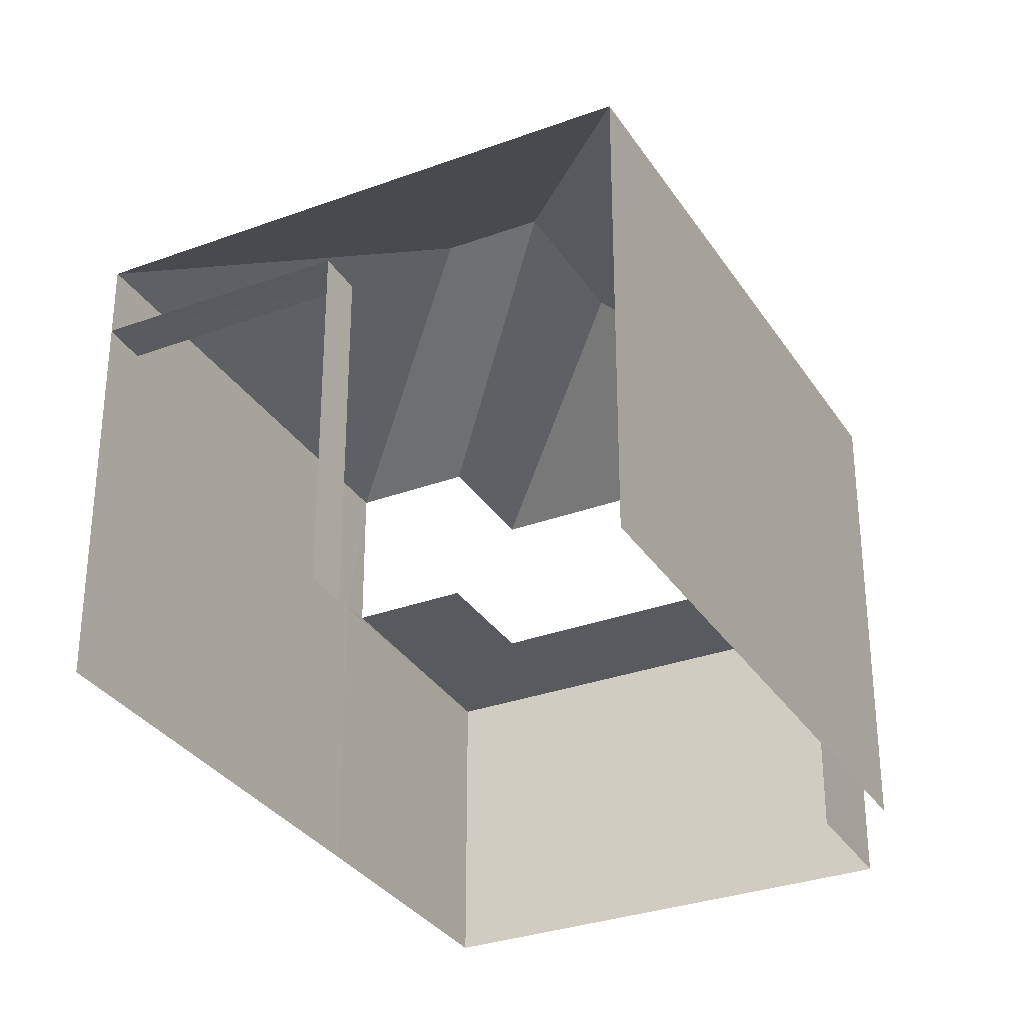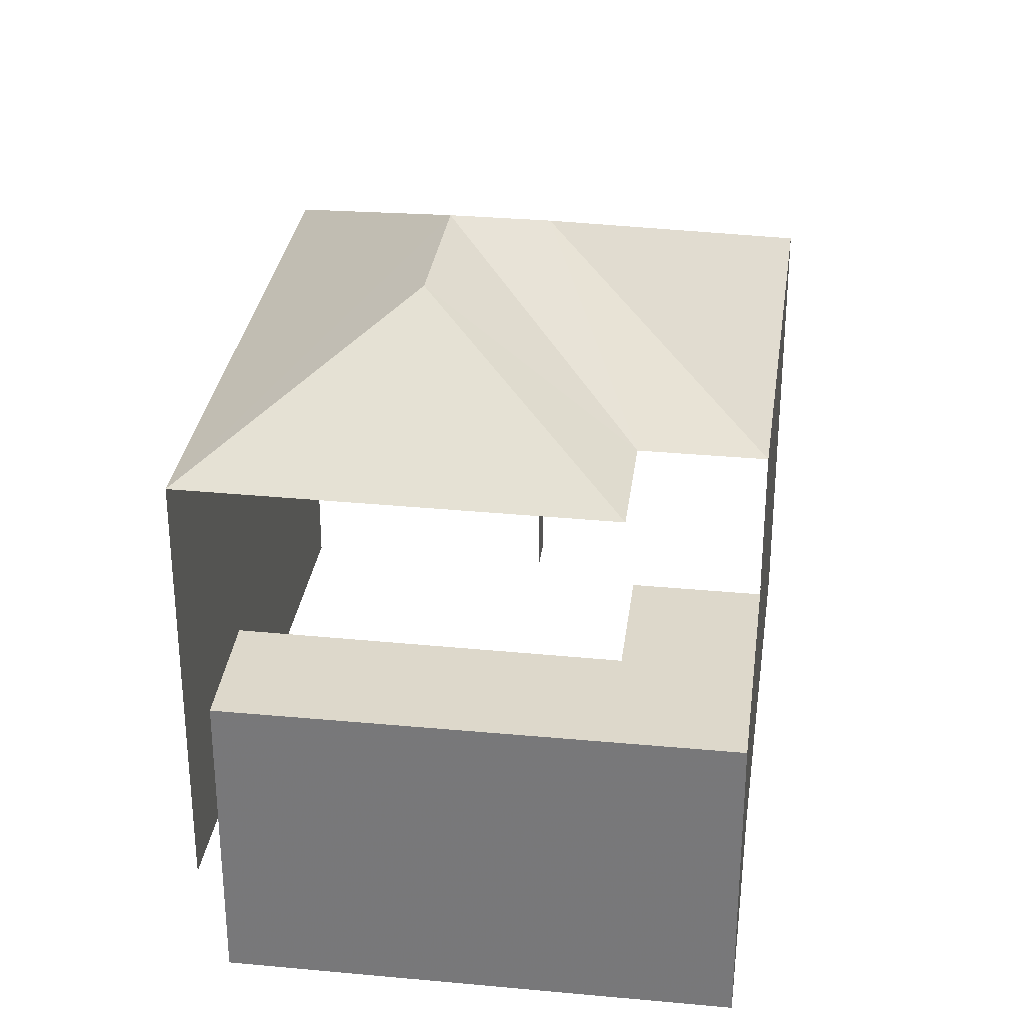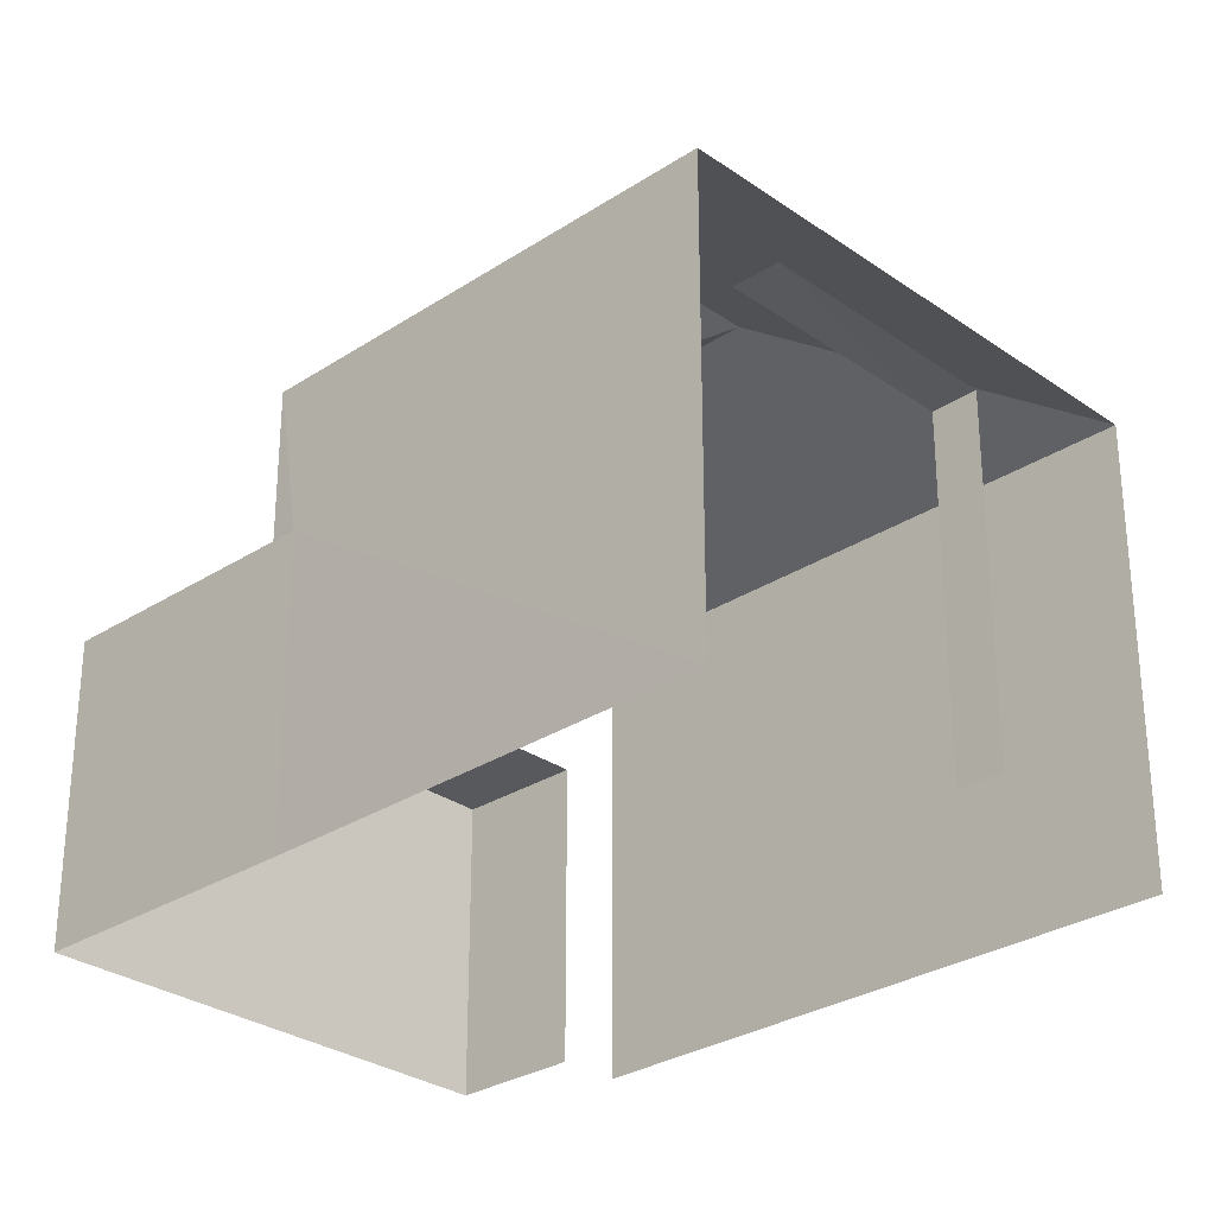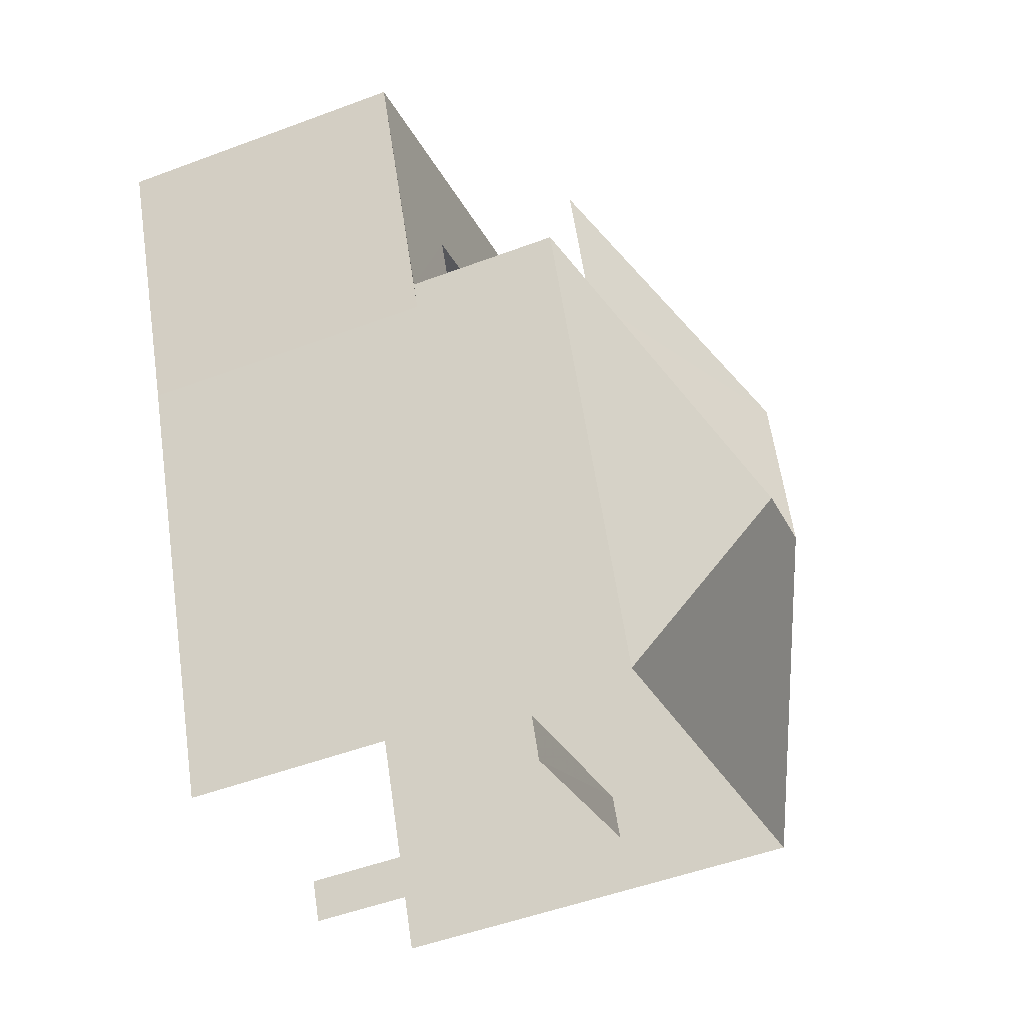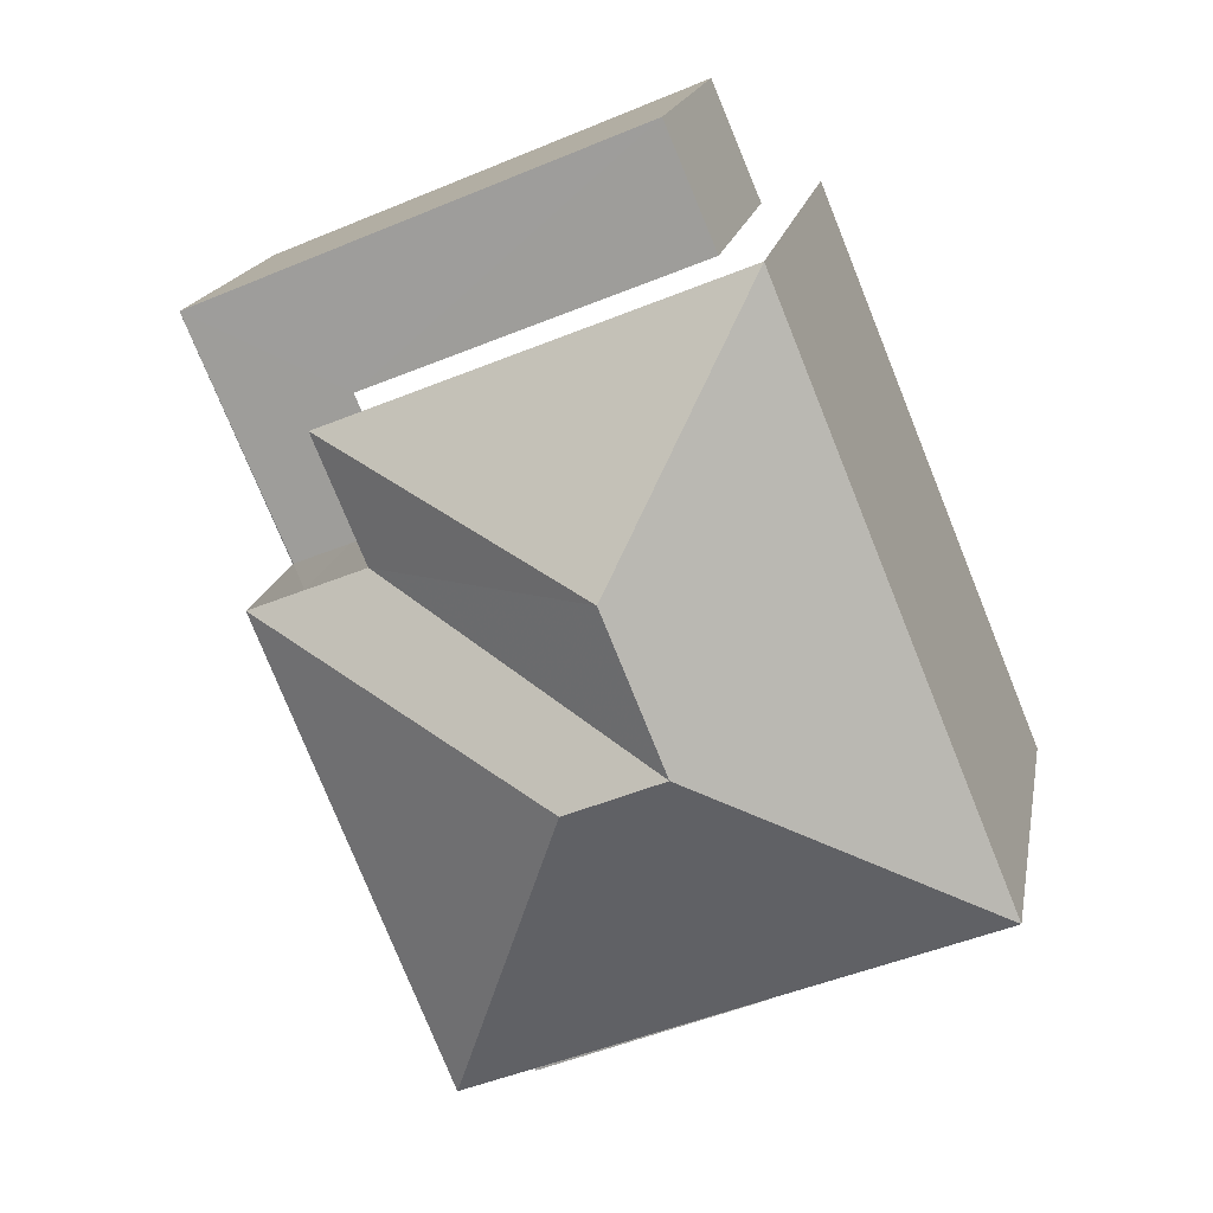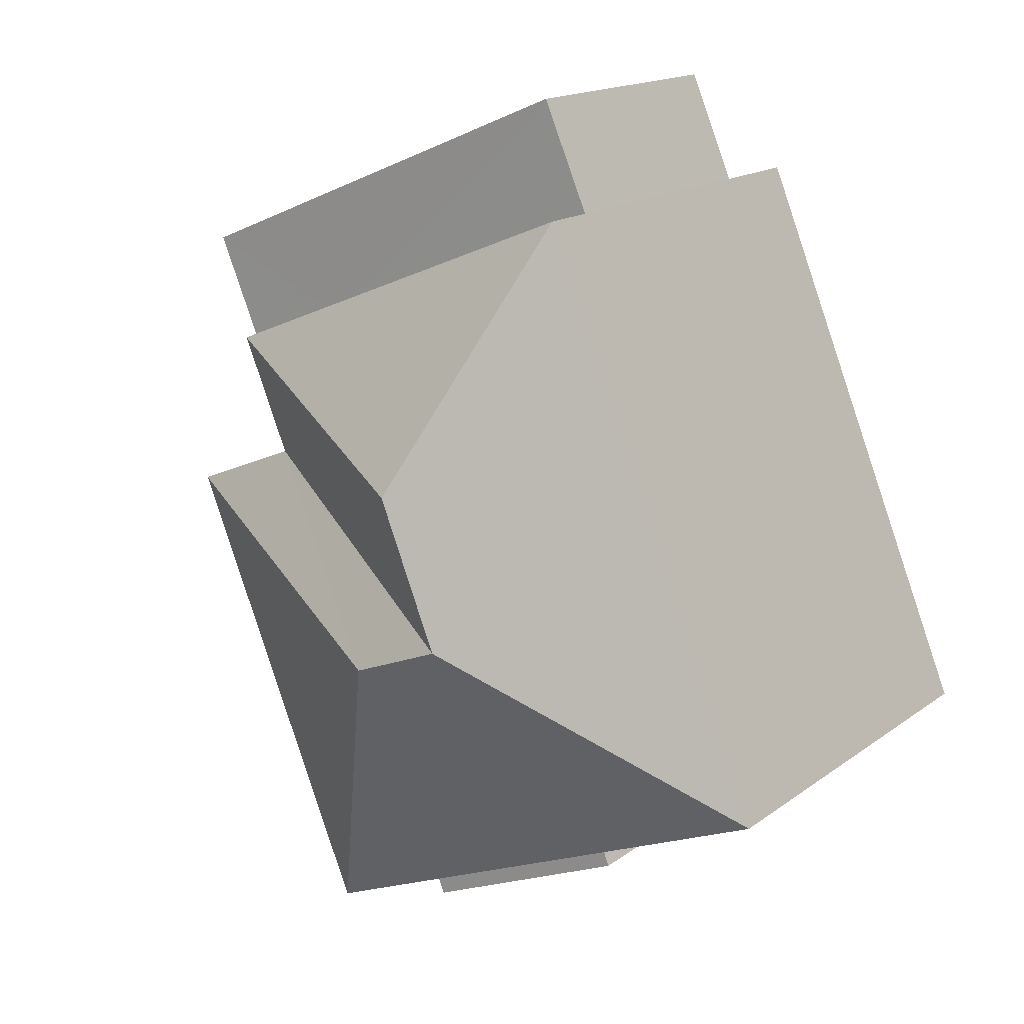
<metadata>
{"format":"obj","ext":"obj","renderer":"f3d","projection":"perspective","resolution":1024,"background":"white","views":[{"elev":-31.7,"azim":49.8,"up":"+Z"},{"elev":31.4,"azim":-149.8,"up":"+Z"},{"elev":-29.2,"azim":-23.7,"up":"+Z"},{"elev":-50.5,"azim":-67.7,"up":"+Y"},{"elev":17.2,"azim":10.2,"up":"+Y"},{"elev":16.4,"azim":34.7,"up":"+Y"}]}
</metadata>
<code>
v -2.199e+05 -1.238e+05 34.31
v -2.199e+05 -1.238e+05 34.31
v -2.199e+05 -1.238e+05 34.31
v -2.199e+05 -1.238e+05 34.31
v -2.199e+05 -1.238e+05 34.31
v -2.199e+05 -1.238e+05 34.31
v -2.199e+05 -1.238e+05 34.31
v -2.199e+05 -1.238e+05 34.31
v -2.199e+05 -1.238e+05 34.31
v -2.199e+05 -1.238e+05 34.31
v -2.199e+05 -1.238e+05 34.31
v -2.199e+05 -1.238e+05 42.4
v -2.199e+05 -1.238e+05 40.66
v -2.199e+05 -1.238e+05 42.4
v -2.199e+05 -1.238e+05 40.66
v -2.199e+05 -1.238e+05 40.66
v -2.199e+05 -1.238e+05 39.08
v -2.199e+05 -1.238e+05 39.08
v -2.199e+05 -1.238e+05 39.08
v -2.199e+05 -1.238e+05 39.08
v -2.199e+05 -1.238e+05 42.4
v -2.199e+05 -1.238e+05 40.66
v -2.199e+05 -1.238e+05 40.66
v -2.199e+05 -1.238e+05 40.66
v -2.199e+05 -1.238e+05 38.53
v -2.199e+05 -1.238e+05 38.53
v -2.199e+05 -1.238e+05 38.53
v -2.199e+05 -1.238e+05 38.53
v -2.199e+05 -1.238e+05 38.53
v -2.199e+05 -1.238e+05 38.53
v -2.199e+05 -1.238e+05 38.53
f 1 2 3
f 4 5 1
f 6 7 8
f 1 3 6
f 4 1 9
f 9 10 11
f 10 6 8
f 1 6 9
f 9 6 10
f 6 3 17
f 3 15 17
f 10 20 11
f 17 15 23
f 20 17 23
f 11 20 23
f 31 24 16
f 25 31 16
f 19 8 7
f 19 18 8
f 29 22 24
f 31 29 24
f 2 30 13
f 13 30 16
f 2 1 30
f 16 30 25
f 10 8 18
f 20 10 18
f 12 13 14
f 12 15 13
f 14 13 16
f 17 18 19
f 17 20 18
f 21 22 23
f 24 22 21
f 12 24 21
f 21 15 12
f 21 23 15
f 25 26 27
f 27 28 29
f 25 30 26
f 31 25 29
f 29 25 27
f 14 24 12
f 14 16 24
f 27 5 4
f 27 26 5
f 9 28 27
f 4 9 27
f 13 3 2
f 13 15 3
f 1 5 26
f 30 1 26
f 22 29 28
f 22 28 23
f 28 11 23
f 28 9 11
f 6 19 7
f 6 17 19

</code>
